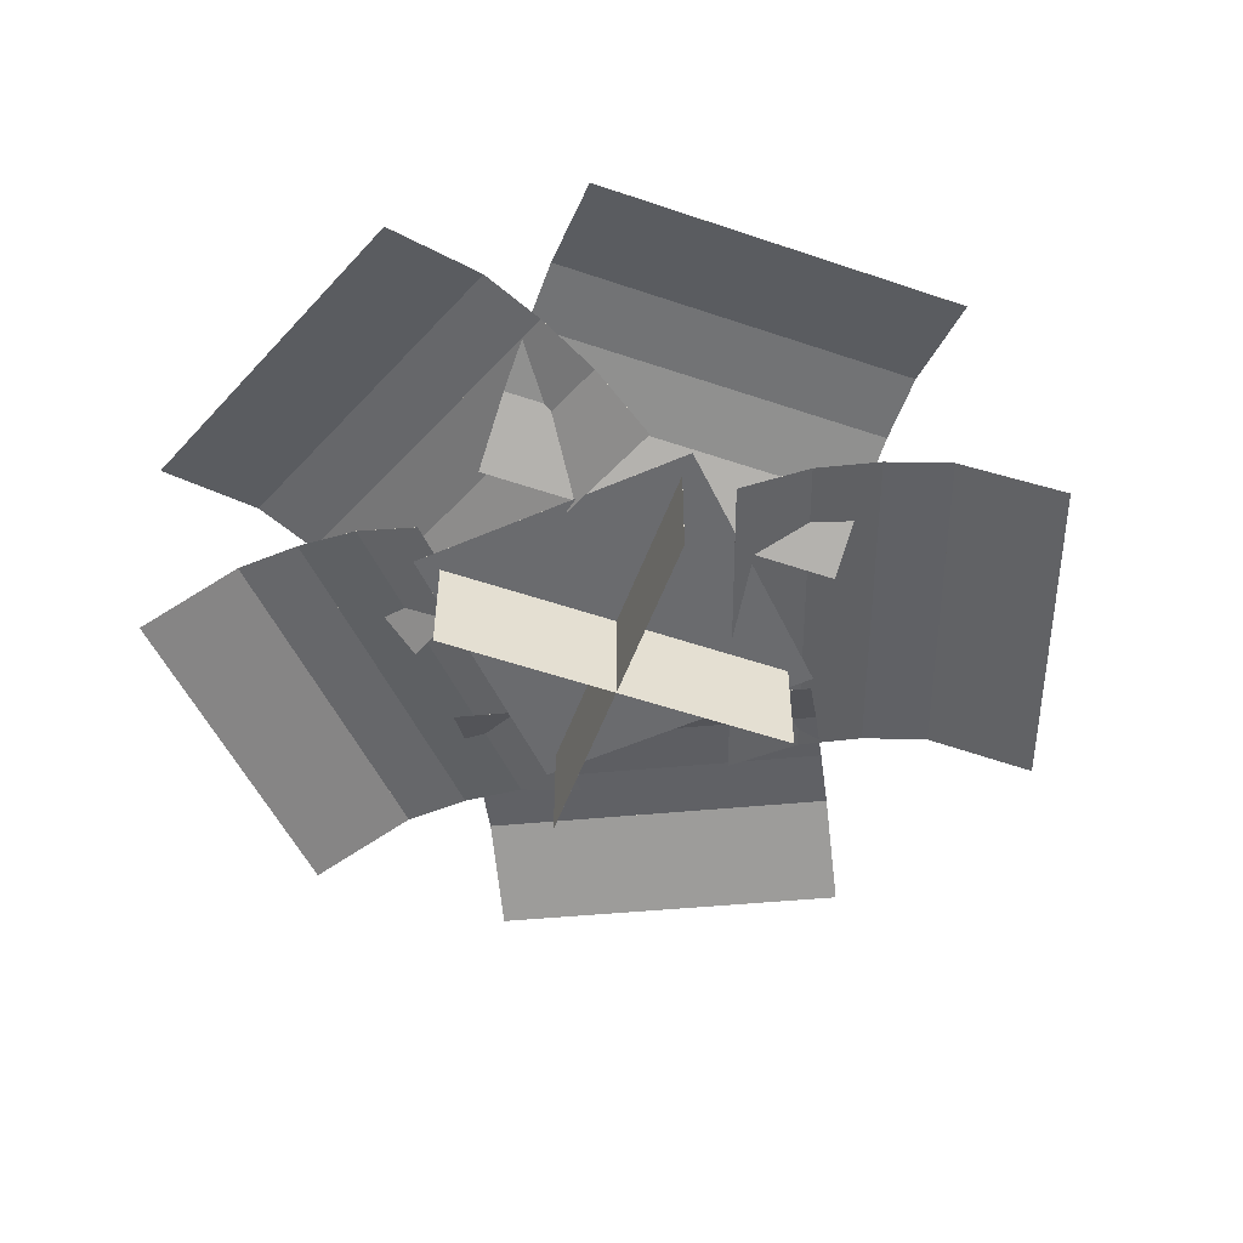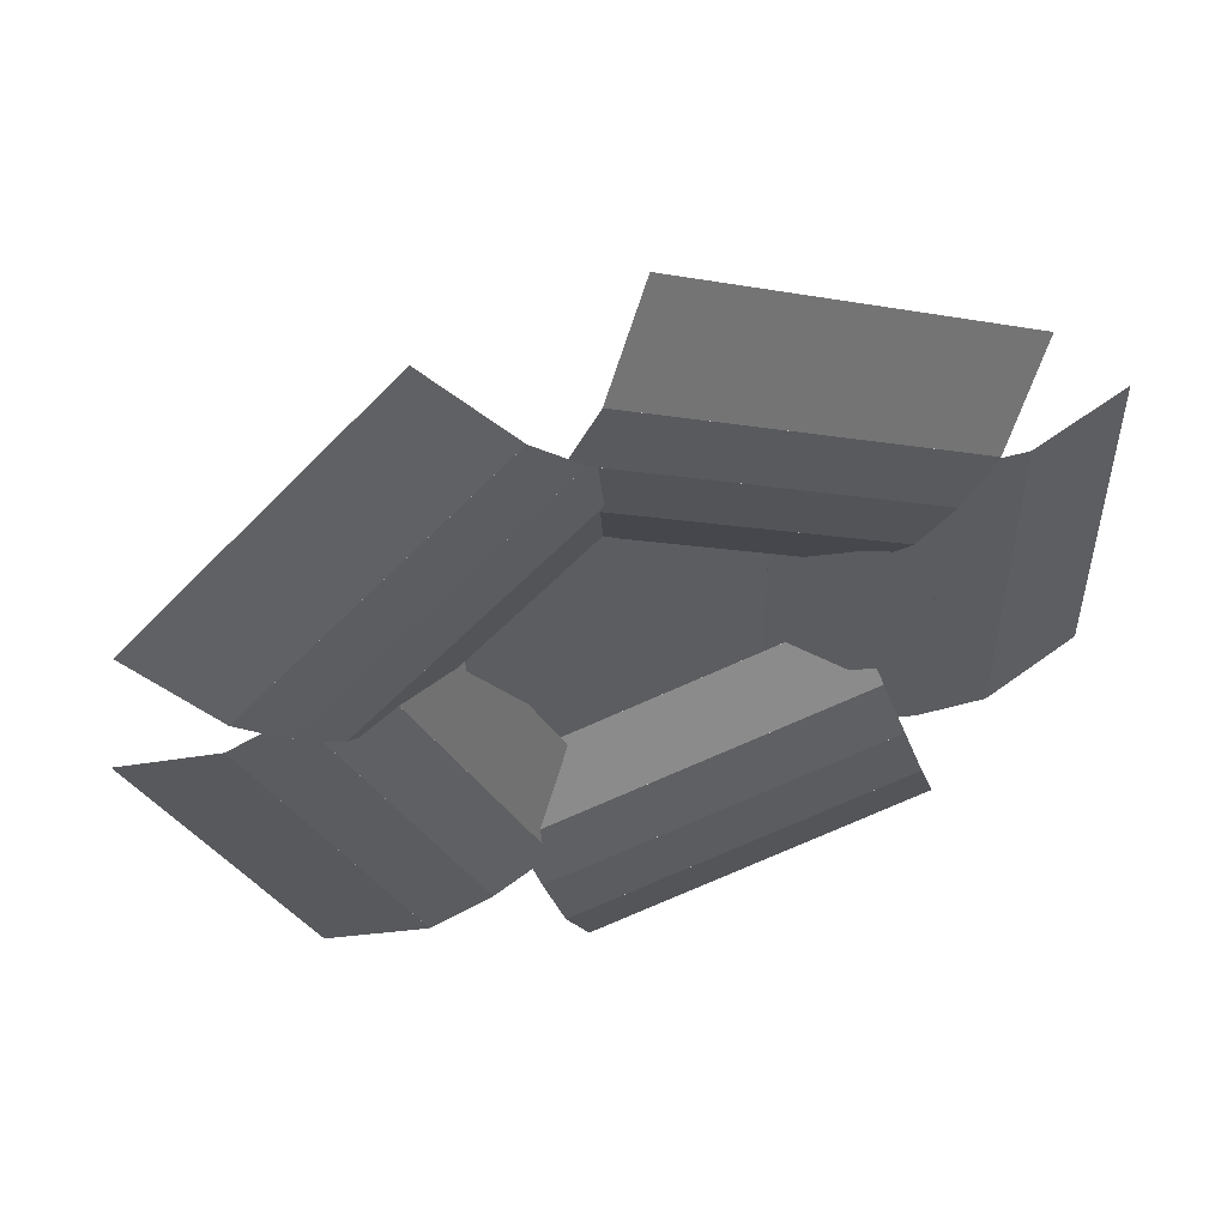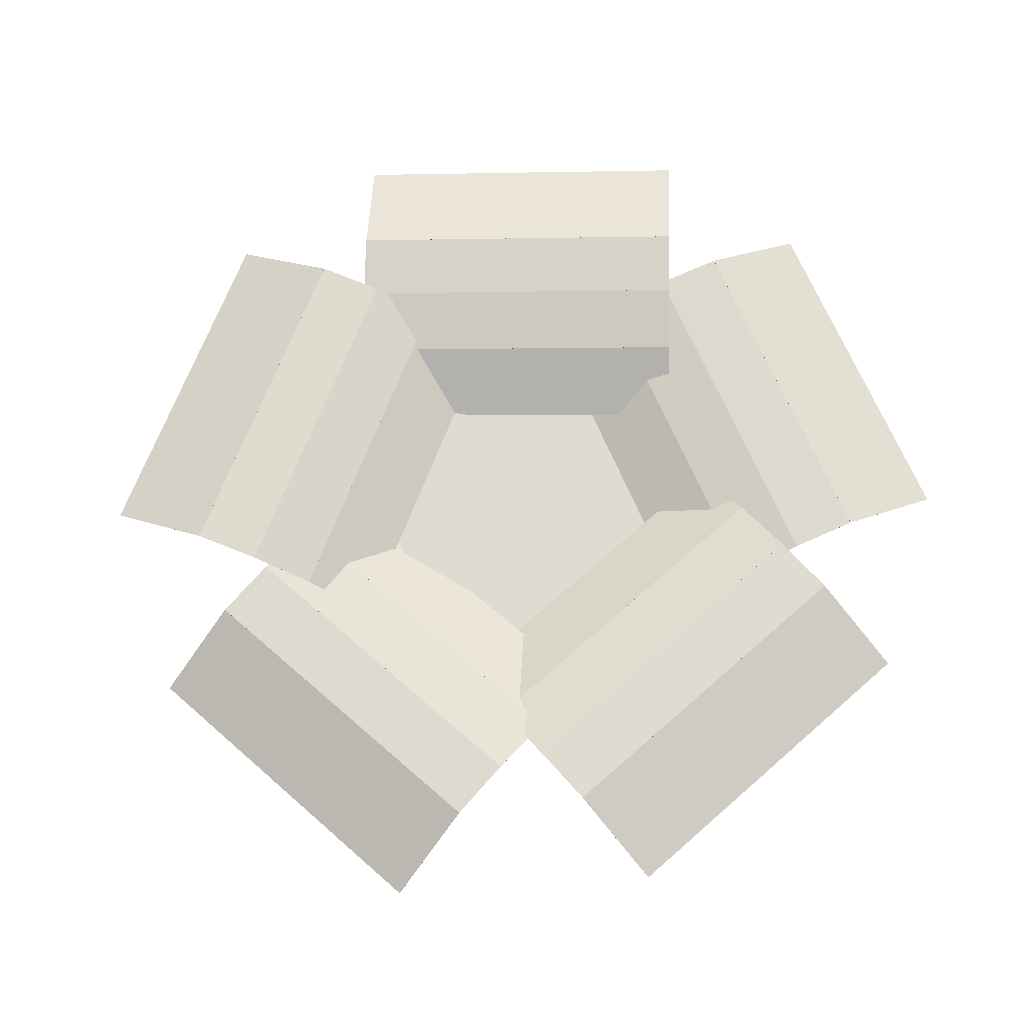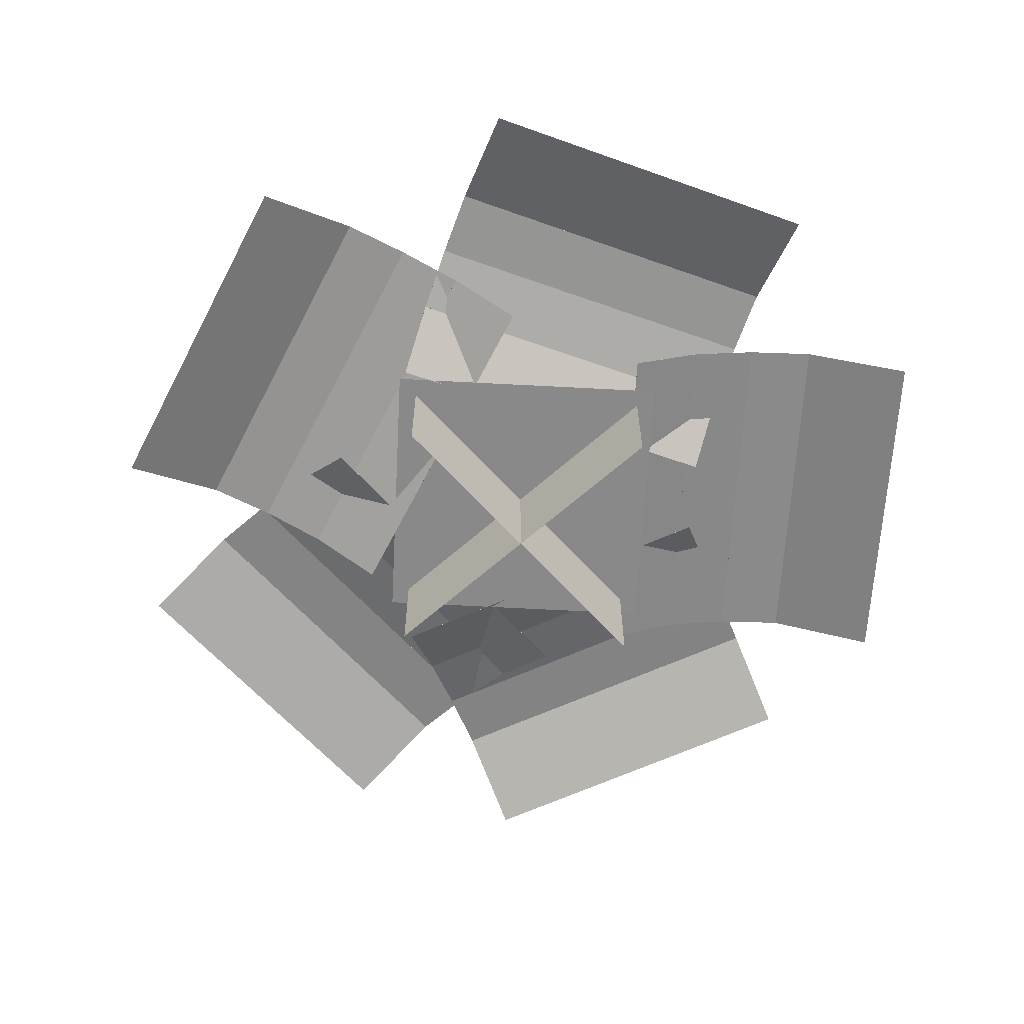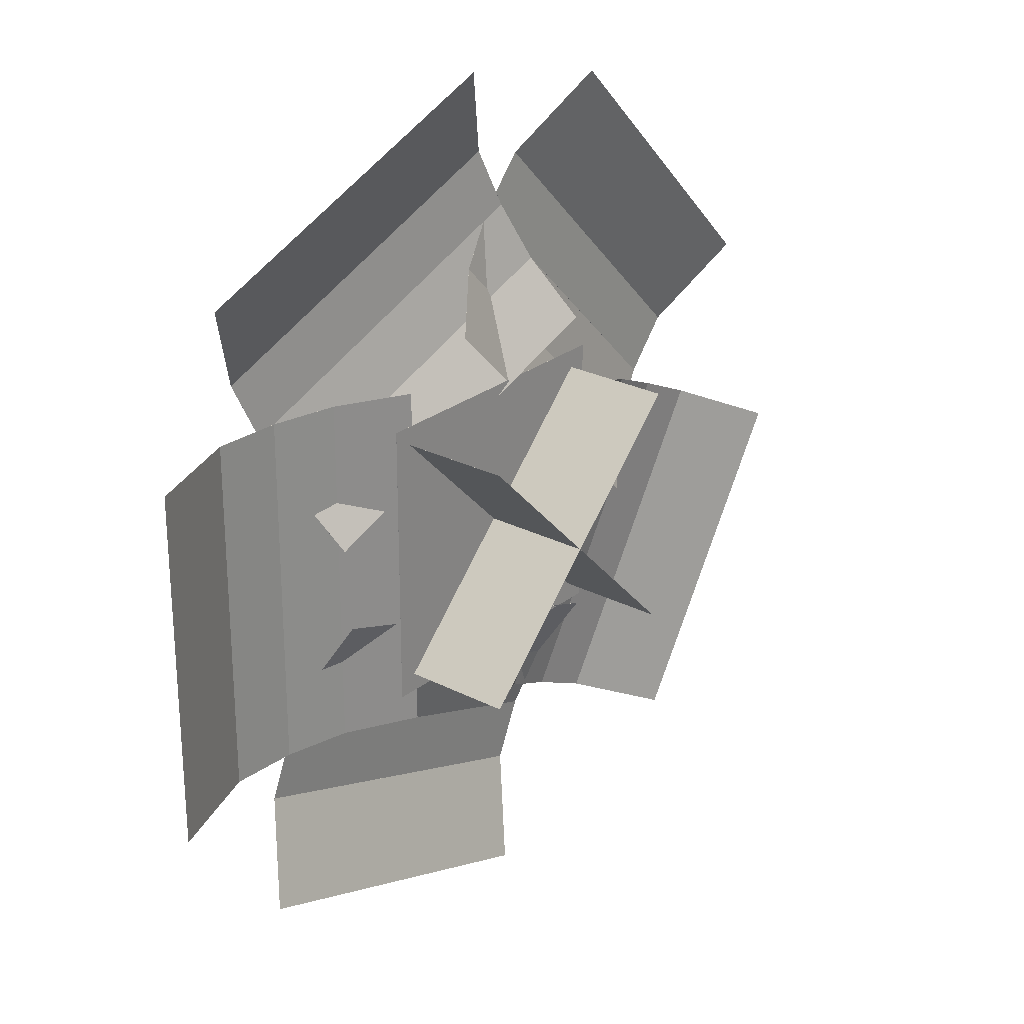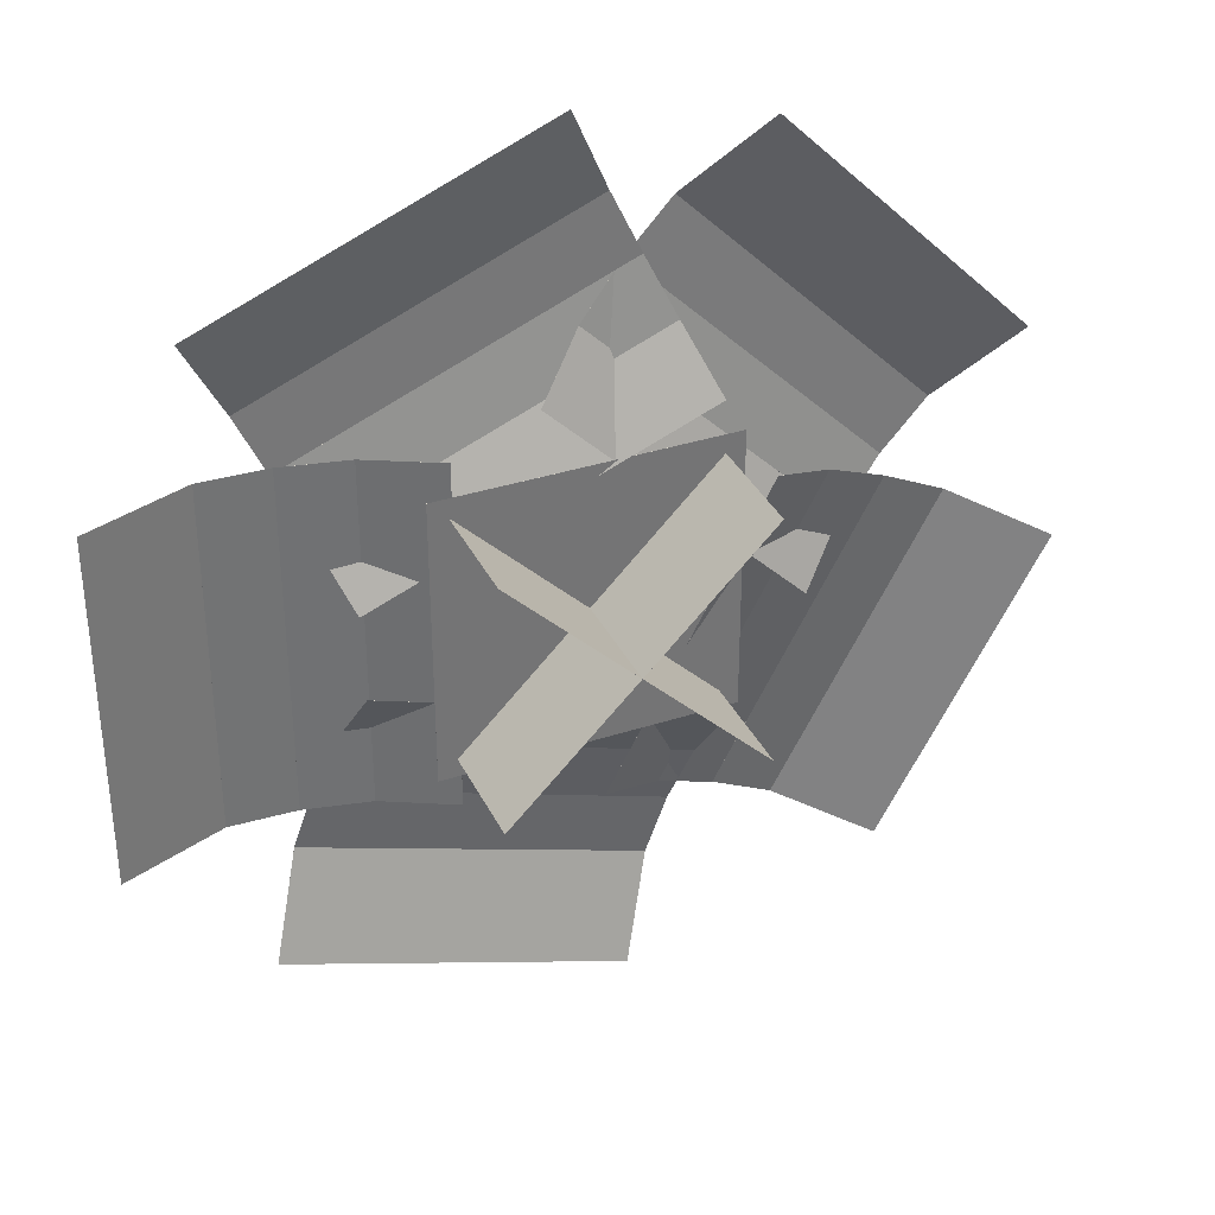
<metadata>
{"format":"obj","ext":"obj","renderer":"f3d","projection":"perspective","resolution":1024,"background":"white","views":[{"elev":-53.4,"azim":25.0,"up":"+Y"},{"elev":54.2,"azim":161.5,"up":"+Z"},{"elev":70.1,"azim":156.4,"up":"+Y"},{"elev":-63.3,"azim":176.9,"up":"+Y"},{"elev":25.9,"azim":-50.8,"up":"+Z"},{"elev":35.2,"azim":-23.4,"up":"+Z"}]}
</metadata>
<code>
o cube
v 0.2031 0.2501 -0.2031
v -0.2031 0.2501 -0.2031
v 0.2031 0.25 -0.2031
v -0.2031 0.25 -0.2031
v -0.2031 0.2501 0.2031
v 0.2031 0.2501 0.2031
v -0.2031 0.25 0.2031
v 0.2031 0.25 0.2031
g Center
f 1 3 2
f 3 4 2
g Center
f 5 7 6
f 7 8 6
g Center
f 5 6 2
f 6 1 2
g Center
f 8 7 3
f 7 4 3
g Center
f 6 8 1
f 8 3 1
g Center
f 2 4 5
f 4 7 5
o cube
v 0.1767 0.25 -0.1768
v -0.1768 0.25 0.1767
v 0.1767 0.09375 -0.1768
v -0.1768 0.09375 0.1767
v -0.1768 0.25 0.1768
v 0.1768 0.25 -0.1768
v -0.1768 0.09375 0.1768
v 0.1768 0.09375 -0.1768
g Base
f 9 11 10
f 11 12 10
g Base
f 13 15 14
f 15 16 14
g Base
f 13 14 10
f 14 9 10
g Base
f 16 15 11
f 15 12 11
g Base
f 14 16 9
f 16 11 9
g Base
f 10 12 13
f 12 15 13
o cube
v -0.1768 0.25 -0.1767
v 0.1767 0.25 0.1768
v -0.1768 0.09375 -0.1767
v 0.1767 0.09375 0.1768
v 0.1768 0.25 0.1768
v -0.1768 0.25 -0.1768
v 0.1768 0.09375 0.1768
v -0.1768 0.09375 -0.1768
g Base
f 17 19 18
f 19 20 18
g Base
f 21 23 22
f 23 24 22
g Base
f 21 22 18
f 22 17 18
g Base
f 24 23 19
f 23 20 19
g Base
f 22 24 17
f 24 19 17
g Base
f 18 20 21
f 20 23 21
o cube
v -0.1718 0.2501 -0.25
v -0.2689 0.3006 -0.25
v -0.1719 0.25 -0.25
v -0.2689 0.3005 -0.25
v -0.2689 0.3006 0.25
v -0.1718 0.2501 0.25
v -0.2689 0.3005 0.25
v -0.1719 0.25 0.25
g Petal
f 25 27 26
f 27 28 26
g Petal
f 29 31 30
f 31 32 30
g Petal
f 29 30 26
f 30 25 26
g Petal
f 32 31 27
f 31 28 27
g Petal
f 30 32 25
f 32 27 25
g Petal
f 26 28 29
f 28 31 29
o cube
v -0.2689 0.3006 -0.25
v -0.3604 0.3209 -0.25
v -0.2689 0.3005 -0.25
v -0.3604 0.3208 -0.25
v -0.3604 0.3209 0.25
v -0.2689 0.3006 0.25
v -0.3604 0.3208 0.25
v -0.2689 0.3005 0.25
g Petal
f 33 35 34
f 35 36 34
g Petal
f 37 39 38
f 39 40 38
g Petal
f 37 38 34
f 38 33 34
g Petal
f 40 39 35
f 39 36 35
g Petal
f 38 40 33
f 40 35 33
g Petal
f 34 36 37
f 36 39 37
o cube
v -0.4541 0.3249 -0.25
v -0.6009 0.2715 -0.25
v -0.4541 0.3249 -0.25
v -0.6009 0.2714 -0.25
v -0.6009 0.2715 0.25
v -0.4541 0.3249 0.25
v -0.6009 0.2714 0.25
v -0.4541 0.3249 0.25
g Petal
f 41 43 42
f 43 44 42
g Petal
f 45 47 46
f 47 48 46
g Petal
f 45 46 42
f 46 41 42
g Petal
f 48 47 43
f 47 44 43
g Petal
f 46 48 41
f 48 43 41
g Petal
f 42 44 45
f 44 47 45
o cube
v -0.3604 0.3209 -0.25
v -0.4541 0.3249 -0.25
v -0.3604 0.3208 -0.25
v -0.4541 0.3249 -0.25
v -0.4541 0.3249 0.25
v -0.3604 0.3209 0.25
v -0.4541 0.3249 0.25
v -0.3604 0.3208 0.25
g Petal
f 49 51 50
f 51 52 50
g Petal
f 53 55 54
f 55 56 54
g Petal
f 53 54 50
f 54 49 50
g Petal
f 56 55 51
f 55 52 51
g Petal
f 54 56 49
f 56 51 49
g Petal
f 50 52 53
f 52 55 53
o cube
v 0.1943 0.2476 -0.2159
v 0.1678 0.3019 -0.3071
v 0.1943 0.2476 -0.2159
v 0.1678 0.3018 -0.3071
v -0.3088 0.3207 -0.1573
v -0.2823 0.2664 -0.0661
v -0.3088 0.3206 -0.1573
v -0.2823 0.2664 -0.06613
g Petal
f 57 59 58
f 59 60 58
g Petal
f 61 63 62
f 63 64 62
g Petal
f 61 62 58
f 62 57 58
g Petal
f 64 63 59
f 63 60 59
g Petal
f 62 64 57
f 64 59 57
g Petal
f 58 60 61
f 60 63 61
o cube
v 0.1678 0.3019 -0.3071
v 0.1415 0.3257 -0.3939
v 0.1678 0.3018 -0.3071
v 0.1415 0.3257 -0.3939
v -0.3352 0.3445 -0.2441
v -0.3088 0.3207 -0.1573
v -0.3352 0.3445 -0.2441
v -0.3088 0.3206 -0.1573
g Petal
f 65 67 66
f 67 68 66
g Petal
f 69 71 70
f 71 72 70
g Petal
f 69 70 66
f 70 65 66
g Petal
f 72 71 67
f 71 68 67
g Petal
f 70 72 65
f 72 67 65
g Petal
f 66 68 69
f 68 71 69
o cube
v 0.1415 0.3257 -0.3939
v 0.1138 0.3335 -0.4831
v 0.1415 0.3257 -0.3939
v 0.1138 0.3334 -0.4831
v -0.3629 0.3523 -0.3333
v -0.3352 0.3445 -0.2441
v -0.3629 0.3522 -0.3333
v -0.3352 0.3445 -0.2441
g Petal
f 73 75 74
f 75 76 74
g Petal
f 77 79 78
f 79 80 78
g Petal
f 77 78 74
f 78 73 74
g Petal
f 80 79 75
f 79 76 75
g Petal
f 78 80 73
f 80 75 73
g Petal
f 74 76 77
f 76 79 77
o cube
v 0.1138 0.3335 -0.4831
v 0.06745 0.2859 -0.6245
v 0.1138 0.3334 -0.4831
v 0.06745 0.2858 -0.6245
v -0.4092 0.3047 -0.4748
v -0.3629 0.3523 -0.3333
v -0.4092 0.3046 -0.4747
v -0.3629 0.3522 -0.3333
g Petal
f 81 83 82
f 83 84 82
g Petal
f 85 87 86
f 87 88 86
g Petal
f 85 86 82
f 86 81 82
g Petal
f 88 87 83
f 87 84 83
g Petal
f 86 88 81
f 88 83 81
g Petal
f 82 84 85
f 84 87 85
o cube
v -0.2828 0.2758 0.04863
v -0.3193 0.3296 0.1366
v -0.2829 0.2757 0.04865
v -0.3193 0.3296 0.1366
v 0.1321 0.2901 0.3479
v 0.1686 0.2363 0.2599
v 0.1321 0.2901 0.3479
v 0.1686 0.2362 0.26
g Petal
f 89 91 90
f 91 92 90
g Petal
f 93 95 94
f 95 96 94
g Petal
f 93 94 90
f 94 89 90
g Petal
f 96 95 91
f 95 92 91
g Petal
f 94 96 89
f 96 91 89
g Petal
f 90 92 93
f 92 95 93
o cube
v -0.3193 0.3296 0.1366
v -0.3561 0.3532 0.2195
v -0.3193 0.3296 0.1366
v -0.3561 0.3532 0.2195
v 0.09537 0.3137 0.4308
v 0.1321 0.2902 0.3479
v 0.09536 0.3137 0.4308
v 0.1321 0.2901 0.3479
g Petal
f 97 99 98
f 99 100 98
g Petal
f 101 103 102
f 103 104 102
g Petal
f 101 102 98
f 102 97 98
g Petal
f 104 103 99
f 103 100 99
g Petal
f 102 104 97
f 104 99 97
g Petal
f 98 100 101
f 100 103 101
o cube
v -0.3561 0.3532 0.2195
v -0.3951 0.3608 0.3044
v -0.3561 0.3532 0.2195
v -0.3951 0.3607 0.3044
v 0.05629 0.3213 0.5157
v 0.09536 0.3137 0.4308
v 0.05628 0.3212 0.5157
v 0.09536 0.3137 0.4308
g Petal
f 105 107 106
f 107 108 106
g Petal
f 109 111 110
f 111 112 110
g Petal
f 109 110 106
f 110 105 106
g Petal
f 112 111 107
f 111 108 107
g Petal
f 110 112 105
f 112 107 105
g Petal
f 106 108 109
f 108 111 109
o cube
v -0.3952 0.3608 0.3044
v -0.4616 0.3129 0.4375
v -0.3951 0.3607 0.3044
v -0.4616 0.3129 0.4375
v -0.0102 0.2734 0.6488
v 0.05628 0.3213 0.5157
v -0.01019 0.2734 0.6488
v 0.05628 0.3212 0.5157
g Petal
f 113 115 114
f 115 116 114
g Petal
f 117 119 118
f 119 120 118
g Petal
f 117 118 114
f 118 113 114
g Petal
f 120 119 115
f 119 116 115
g Petal
f 118 120 113
f 120 115 113
g Petal
f 114 116 117
f 116 119 117
o cube
v -0.05984 0.2501 0.2937
v 0.008762 0.3006 0.3623
v -0.05982 0.25 0.2937
v 0.008782 0.3005 0.3623
v 0.3623 0.3006 0.008762
v 0.2937 0.2501 -0.05984
v 0.3623 0.3005 0.008782
v 0.2937 0.25 -0.05982
g Petal
f 121 123 122
f 123 124 122
g Petal
f 125 127 126
f 127 128 126
g Petal
f 125 126 122
f 126 121 122
g Petal
f 128 127 123
f 127 124 123
g Petal
f 126 128 121
f 128 123 121
g Petal
f 122 124 125
f 124 127 125
o cube
v 0.008773 0.3006 0.3623
v 0.07349 0.3209 0.427
v 0.008782 0.3005 0.3623
v 0.0735 0.3208 0.4271
v 0.427 0.3209 0.07349
v 0.3623 0.3006 0.008773
v 0.4271 0.3208 0.0735
v 0.3623 0.3005 0.008782
g Petal
f 129 131 130
f 131 132 130
g Petal
f 133 135 134
f 135 136 134
g Petal
f 133 134 130
f 134 129 130
g Petal
f 136 135 131
f 135 132 131
g Petal
f 134 136 129
f 136 131 129
g Petal
f 130 132 133
f 132 135 133
o cube
v 0.0735 0.3209 0.4271
v 0.1397 0.3249 0.4933
v 0.0735 0.3208 0.4271
v 0.1397 0.3249 0.4933
v 0.4933 0.3249 0.1397
v 0.4271 0.3209 0.0735
v 0.4933 0.3249 0.1397
v 0.4271 0.3208 0.0735
g Petal
f 137 139 138
f 139 140 138
g Petal
f 141 143 142
f 143 144 142
g Petal
f 141 142 138
f 142 137 138
g Petal
f 144 143 139
f 143 140 139
g Petal
f 142 144 137
f 144 139 137
g Petal
f 138 140 141
f 140 143 141
o cube
v 0.1397 0.3249 0.4933
v 0.2436 0.2715 0.5971
v 0.1397 0.3249 0.4933
v 0.2436 0.2714 0.5971
v 0.5971 0.2715 0.2436
v 0.4933 0.3249 0.1397
v 0.5971 0.2714 0.2436
v 0.4933 0.3249 0.1397
g Petal
f 145 147 146
f 147 148 146
g Petal
f 149 151 150
f 151 152 150
g Petal
f 149 150 146
f 150 145 146
g Petal
f 152 151 147
f 151 148 147
g Petal
f 150 152 145
f 152 147 145
g Petal
f 146 148 149
f 148 151 149
o cube
v 0.2373 0.2292 0.1414
v 0.3302 0.2717 0.1024
v 0.2373 0.2292 0.1414
v 0.3303 0.2717 0.1024
v 0.1218 0.3119 -0.3503
v 0.02892 0.2693 -0.3113
v 0.1219 0.3118 -0.3503
v 0.02894 0.2693 -0.3113
g Petal
f 153 155 154
f 155 156 154
g Petal
f 157 159 158
f 159 160 158
g Petal
f 157 158 154
f 158 153 154
g Petal
f 160 159 155
f 159 156 155
g Petal
f 158 160 153
f 160 155 153
g Petal
f 154 156 157
f 156 159 157
o cube
v 0.3303 0.2717 0.1024
v 0.415 0.2847 0.0645
v 0.3303 0.2717 0.1024
v 0.415 0.2846 0.06449
v 0.2066 0.3248 -0.3882
v 0.1219 0.3119 -0.3503
v 0.2066 0.3247 -0.3882
v 0.1219 0.3118 -0.3503
g Petal
f 161 163 162
f 163 164 162
g Petal
f 165 167 166
f 167 168 166
g Petal
f 165 166 162
f 166 161 162
g Petal
f 168 167 163
f 167 164 163
g Petal
f 166 168 161
f 168 163 161
g Petal
f 162 164 165
f 164 167 165
o cube
v 0.415 0.2847 0.0645
v 0.5 0.2813 0.02508
v 0.415 0.2846 0.06449
v 0.5 0.2813 0.02507
v 0.2916 0.3215 -0.4276
v 0.2066 0.3248 -0.3882
v 0.2916 0.3214 -0.4276
v 0.2066 0.3247 -0.3882
g Petal
f 169 171 170
f 171 172 170
g Petal
f 173 175 174
f 175 176 174
g Petal
f 173 174 170
f 174 169 170
g Petal
f 176 175 171
f 175 172 171
g Petal
f 174 176 169
f 176 171 169
g Petal
f 170 172 173
f 172 175 173
o cube
v 0.5001 0.2813 0.02507
v 0.627 0.2166 -0.0391
v 0.5 0.2813 0.02507
v 0.627 0.2166 -0.03909
v 0.4186 0.2568 -0.4918
v 0.2917 0.3215 -0.4277
v 0.4186 0.2567 -0.4918
v 0.2916 0.3214 -0.4276
g Petal
f 177 179 178
f 179 180 178
g Petal
f 181 183 182
f 183 184 182
g Petal
f 181 182 178
f 182 177 178
g Petal
f 184 183 179
f 183 180 179
g Petal
f 182 184 177
f 184 179 177
g Petal
f 178 180 181
f 180 183 181

</code>
